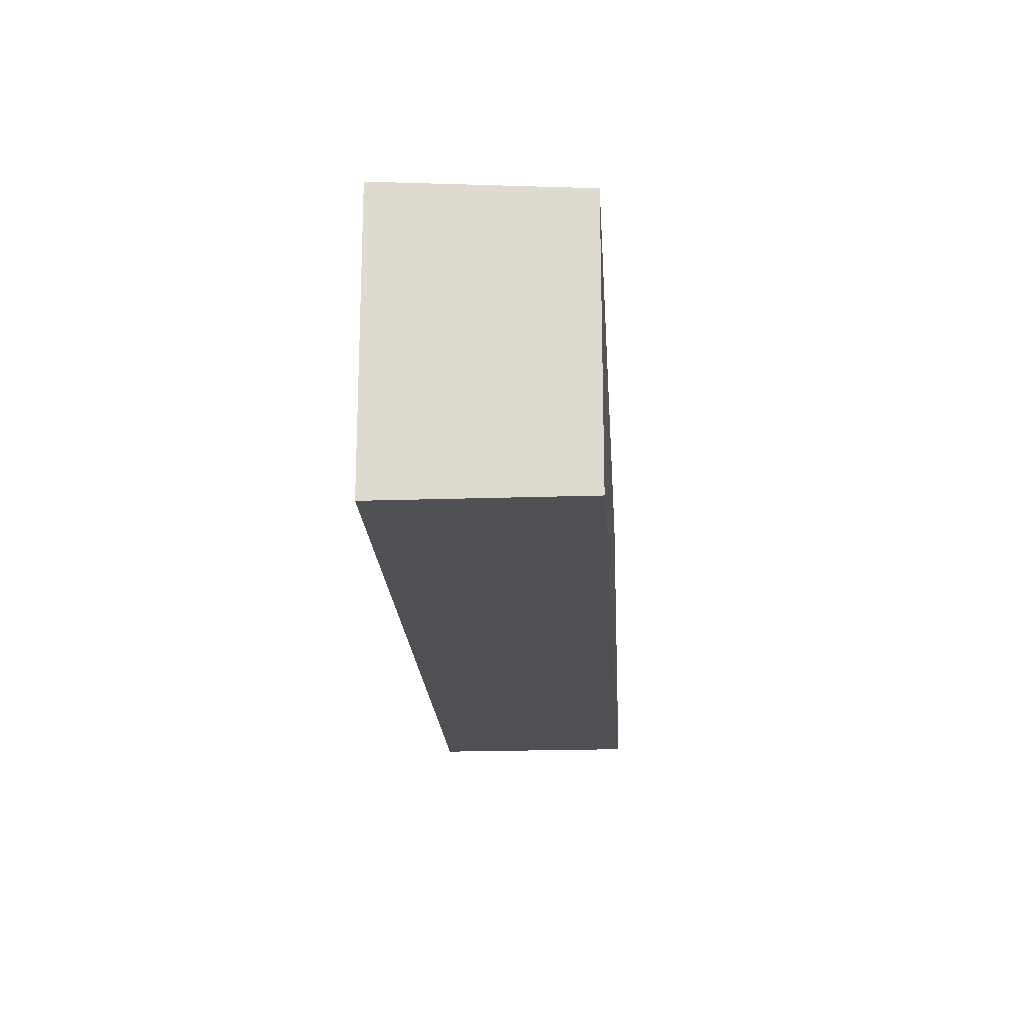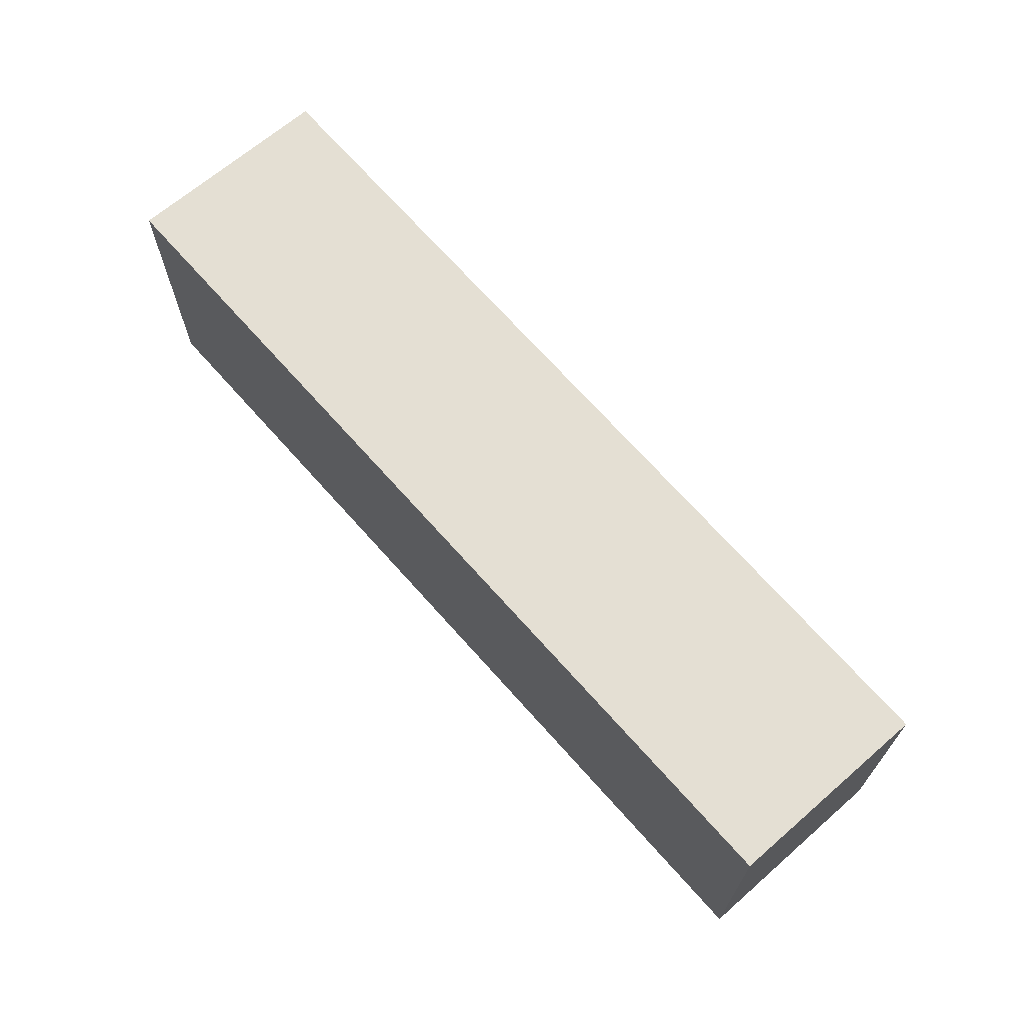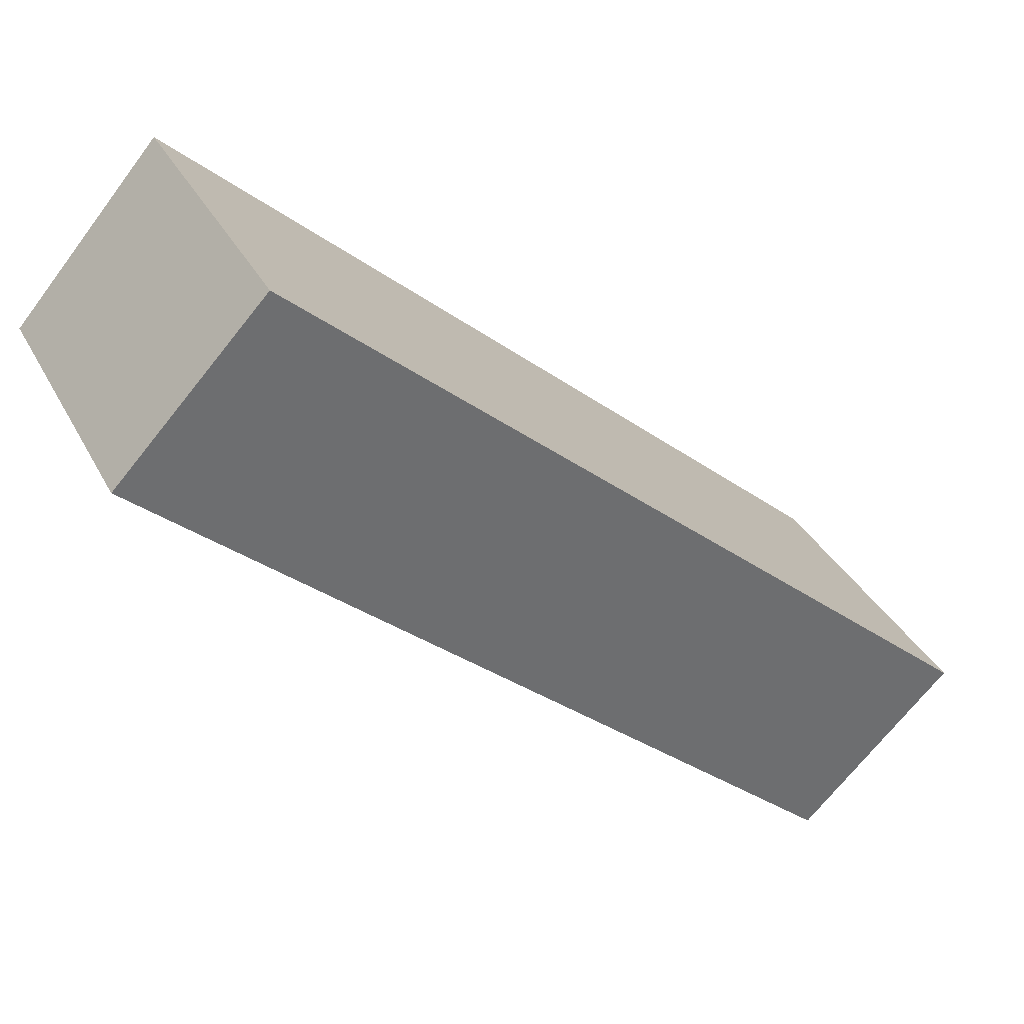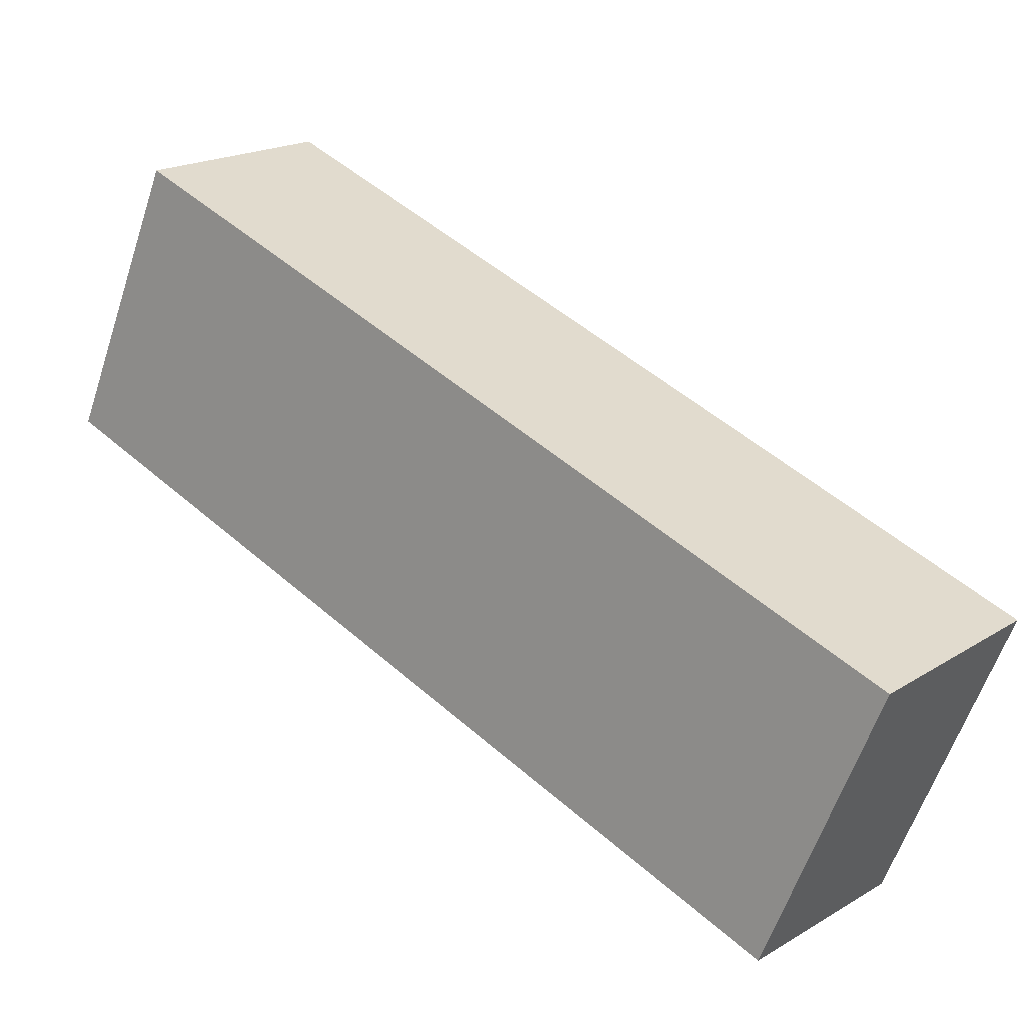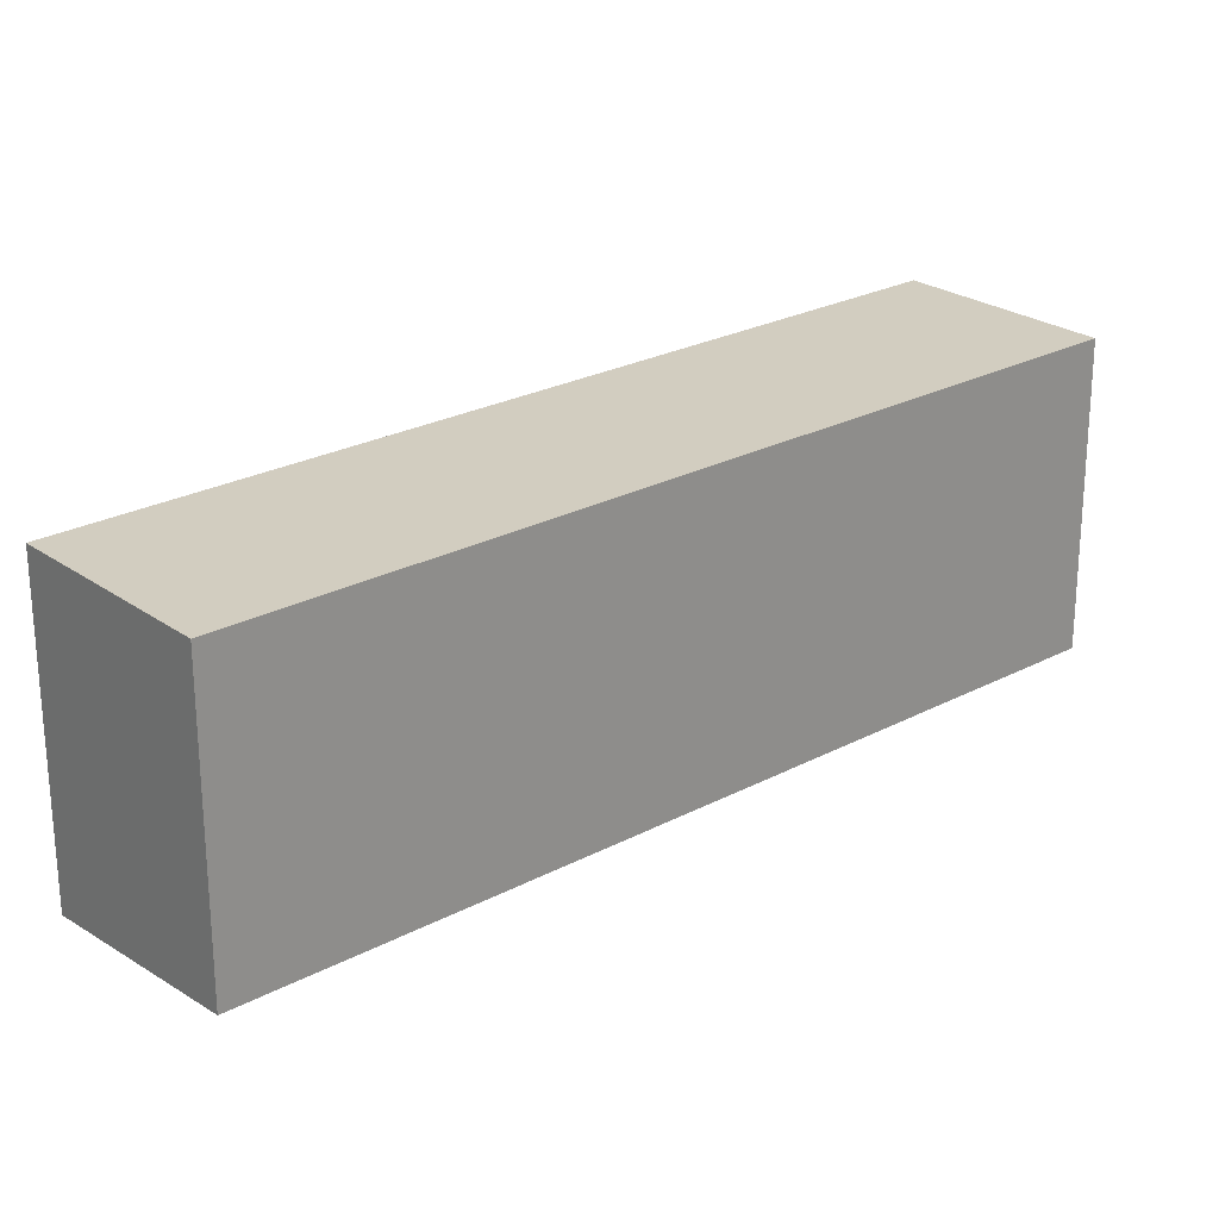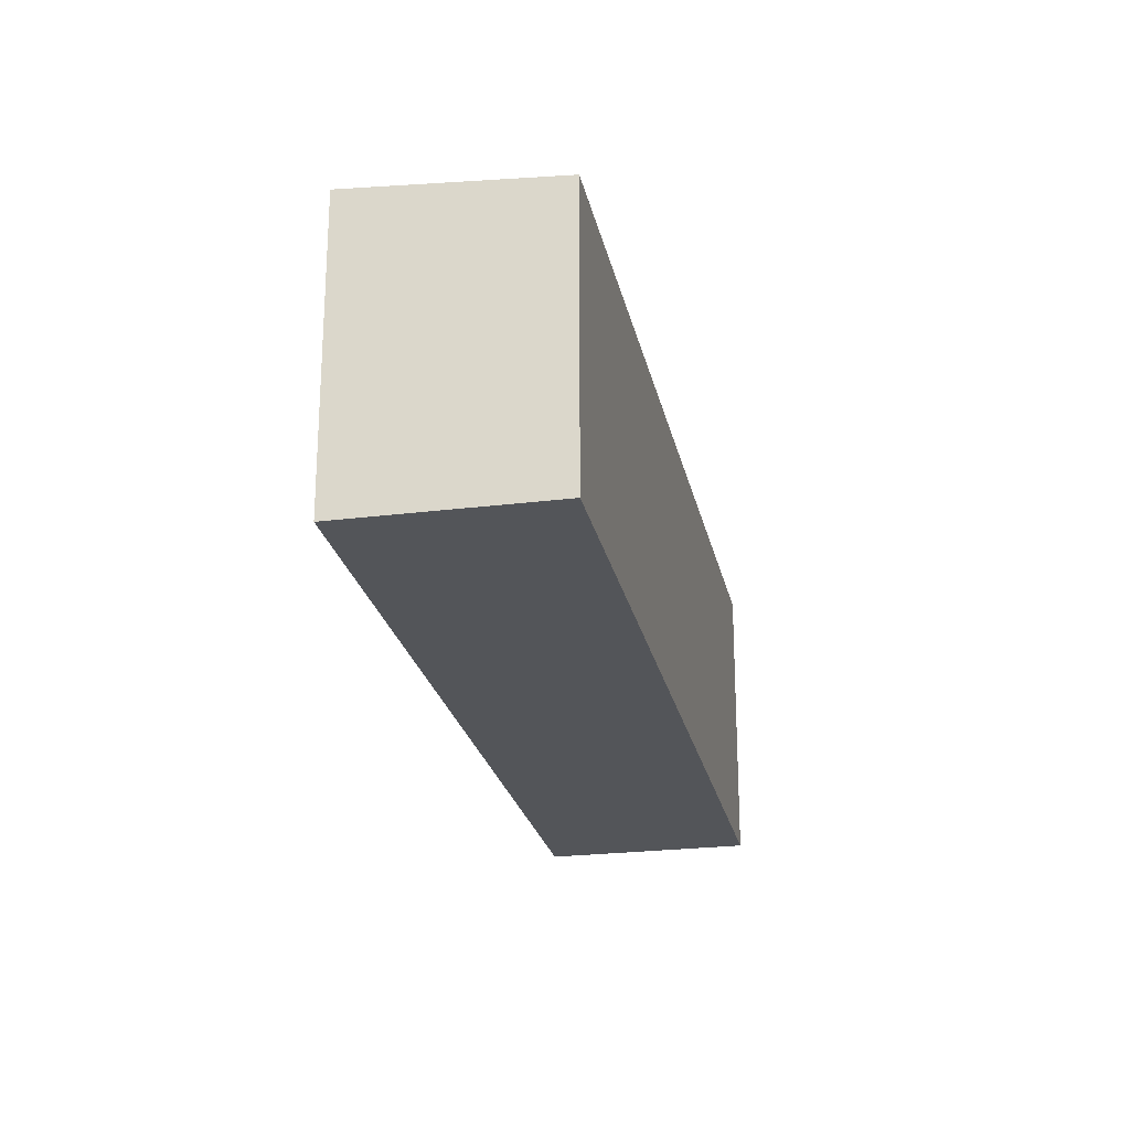
<metadata>
{"format":"obj","ext":"obj","renderer":"f3d","projection":"perspective","resolution":1024,"background":"white","views":[{"elev":-20.0,"azim":52.6,"up":"+Y"},{"elev":69.8,"azim":7.5,"up":"+Y"},{"elev":34.0,"azim":155.8,"up":"+Z"},{"elev":-60.4,"azim":161.7,"up":"+Z"},{"elev":-65.3,"azim":0.1,"up":"+Z"},{"elev":-24.1,"azim":60.8,"up":"+Y"}]}
</metadata>
<code>
v  1.851 1.306e-16 -2.133
v  9.192 -4.87e-16 7.953
v  0 0 0
v  11.04 -3.564e-16 5.82
v  9.192 4.084 7.953
v  8.72e-05 4.084 -0.0001293
v  1.852 3.897 -2.134
v  11.04 3.897 5.82
g defaultobject
f 1 2 3
f 2 1 4
f 5 3 2
f 3 5 6
f 6 1 3
f 1 6 7
f 1 8 4
f 8 1 7
f 4 5 2
f 5 4 8
f 7 5 8
f 5 7 6

</code>
